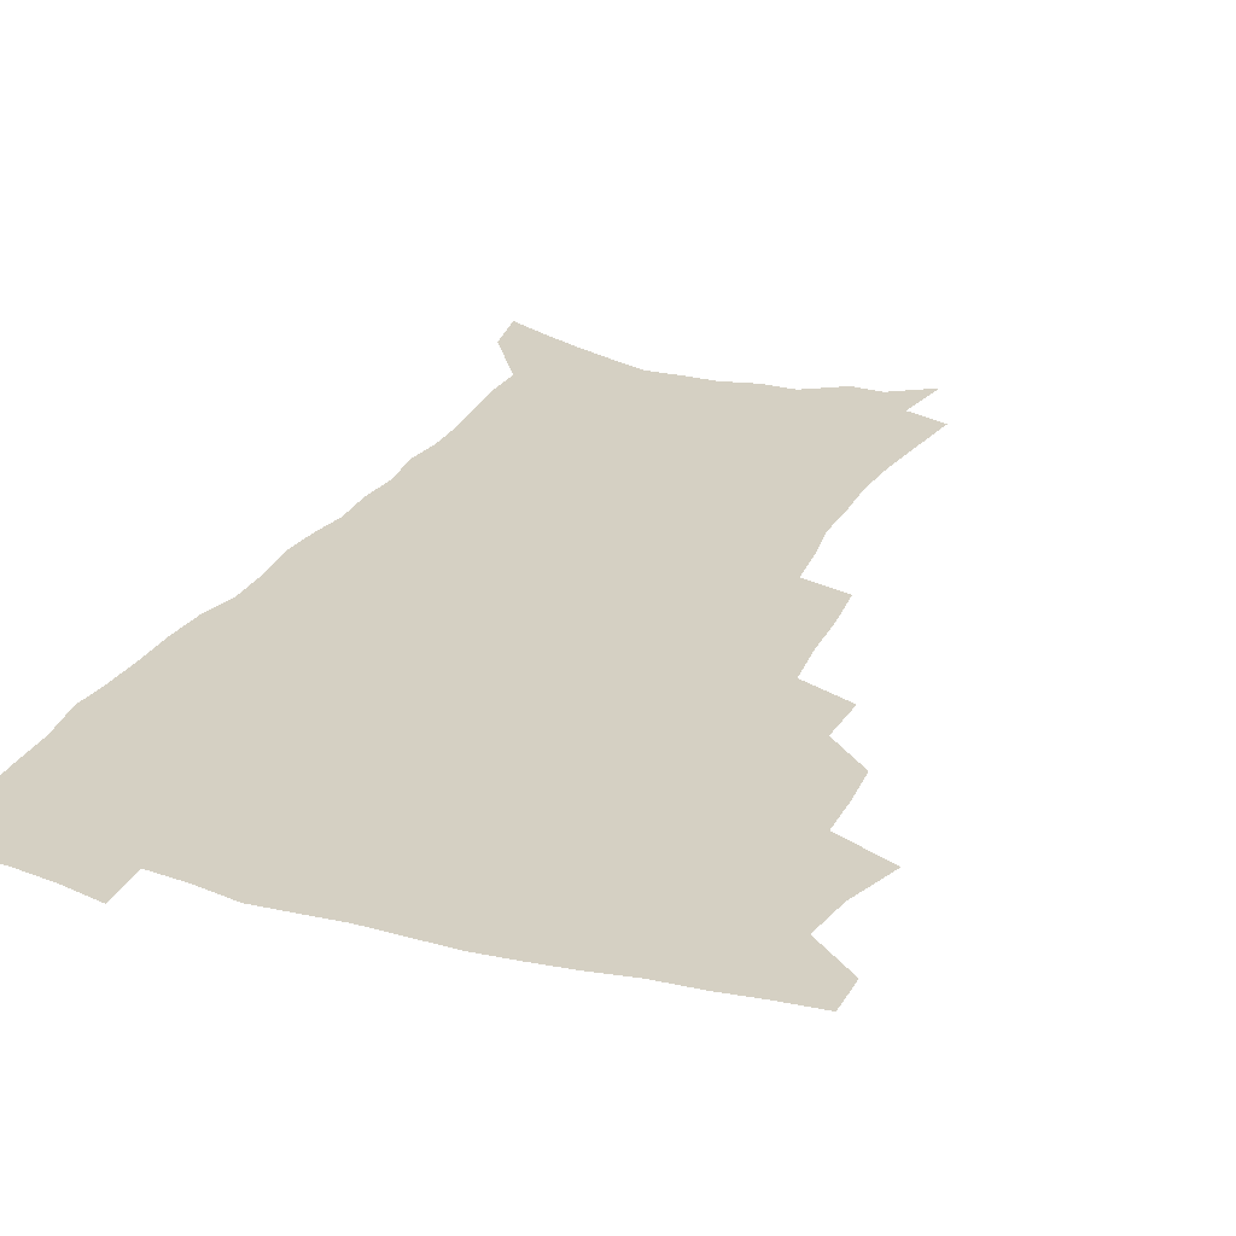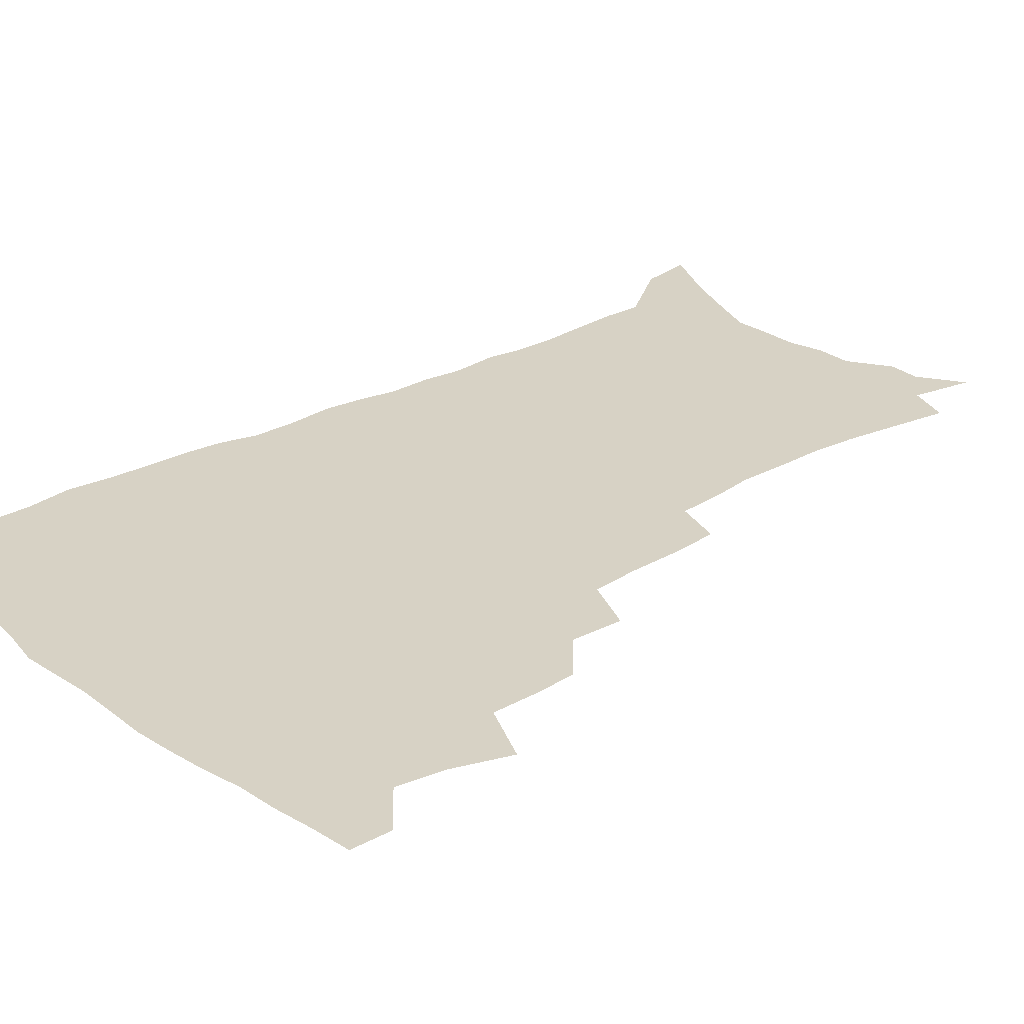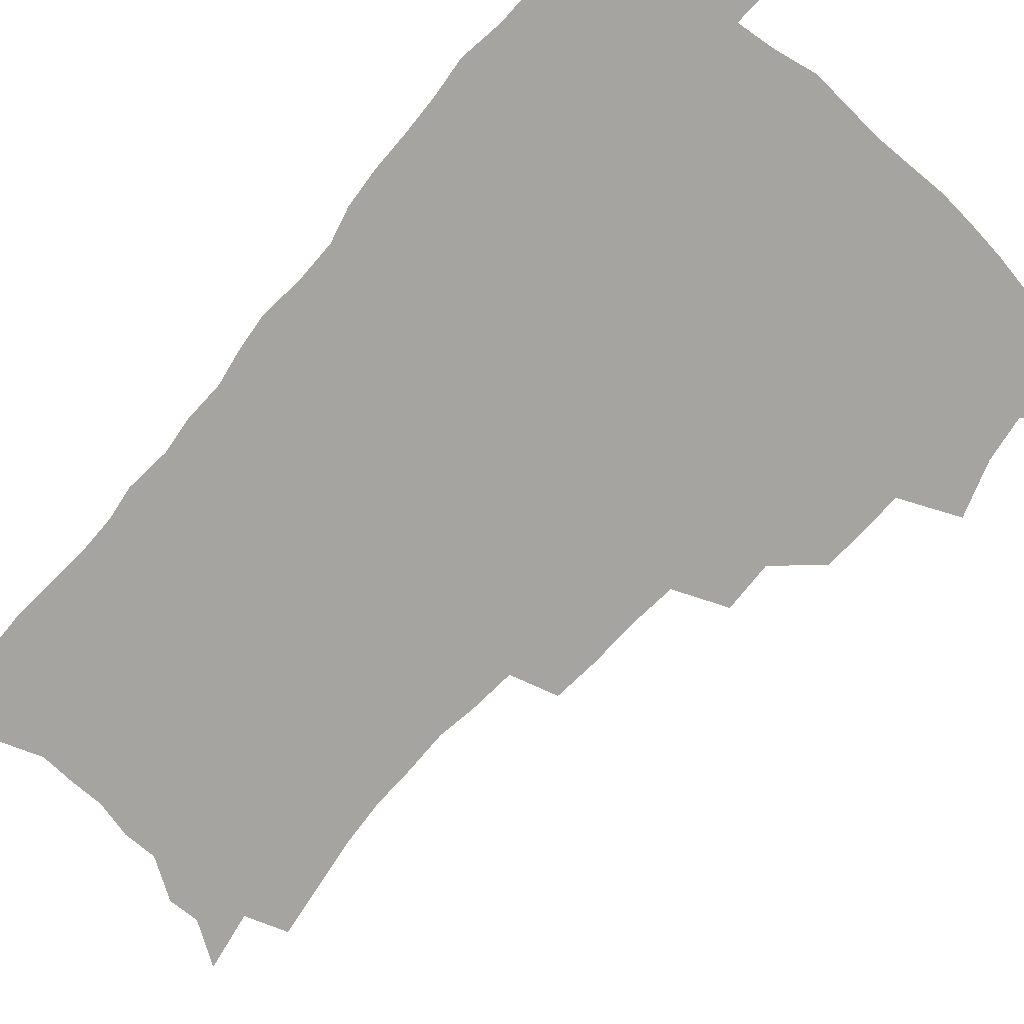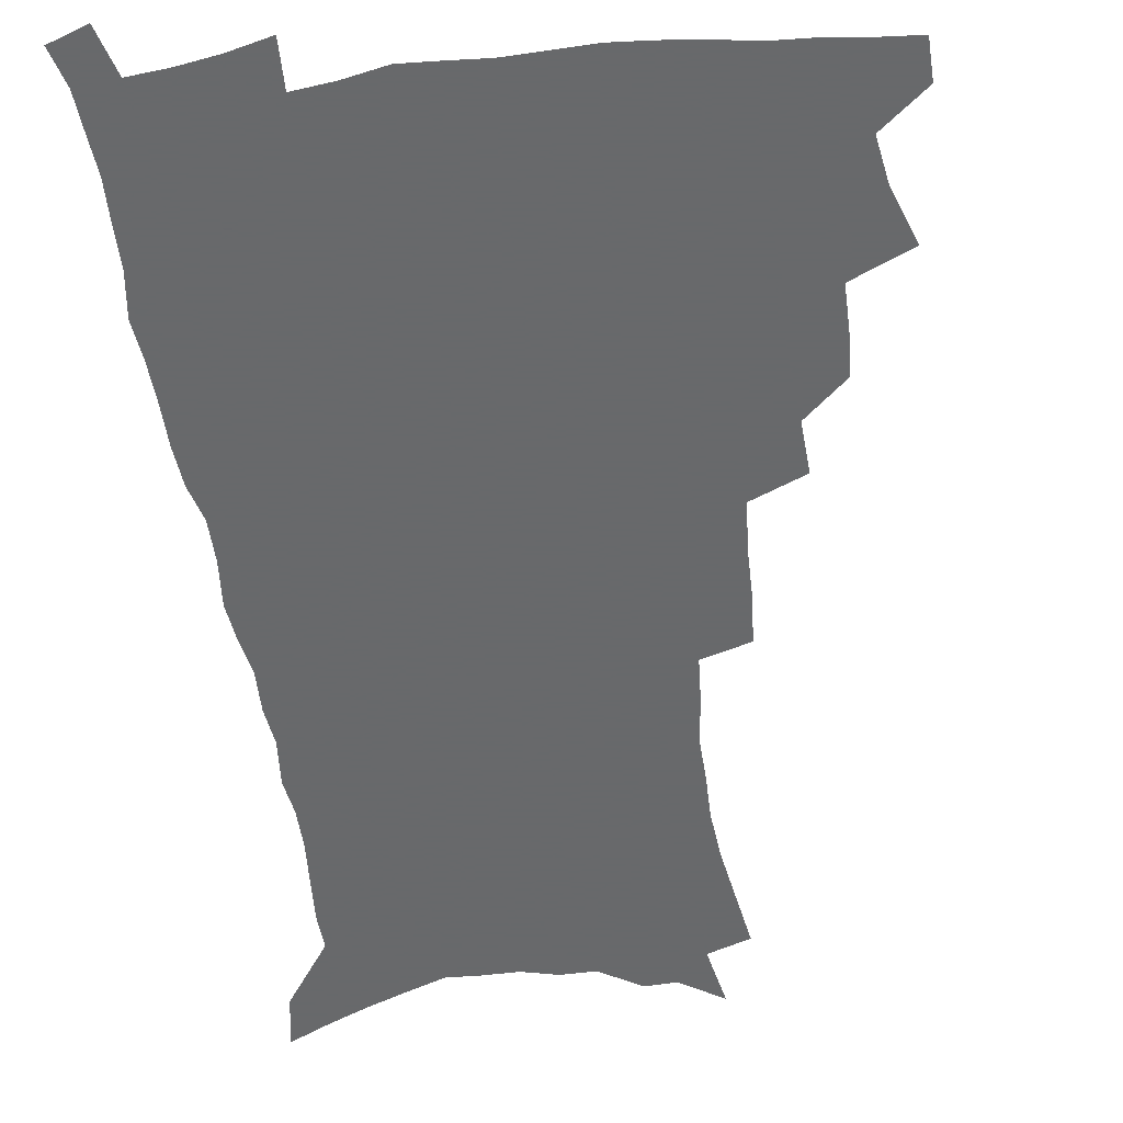
<metadata>
{"format":"obj","ext":"obj","renderer":"f3d","projection":"perspective","resolution":1024,"background":"white","views":[{"elev":26.3,"azim":-157.1,"up":"+Z"},{"elev":27.2,"azim":-130.9,"up":"+Z"},{"elev":-73.3,"azim":138.9,"up":"+Z"},{"elev":-52.6,"azim":-172.3,"up":"+Z"}]}
</metadata>
<code>
v 481.4 504.1 0
v 481.7 519.2 0
v 488.4 452.1 0
v 495.7 472.9 0
v 498.4 490.2 0
v 498.6 505.5 0
v 497 520.5 0
v 511.6 409.2 0
v 510.7 425.5 0
v 510.6 442.2 0
v 513.9 460.7 0
v 514.4 476.3 0
v 515.8 492.1 0
v 514.5 506.7 0
v 511.9 522.4 0
v 526.5 375.4 0
v 527.5 395 0
v 529 413.8 0
v 529.9 431.3 0
v 528.8 446.5 0
v 529.7 462.5 0
v 530.3 477.9 0
v 531.2 493.3 0
v 529.3 508.1 0
v 527.3 523.4 0
v 550 311.8 0
v 548.5 329.7 0
v 548.1 349.3 0
v 546.6 367.1 0
v 545.4 384.2 0
v 547.6 404.2 0
v 545.1 417.9 0
v 548.6 437.2 0
v 548.1 451.3 0
v 546.8 465.4 0
v 546.9 480.1 0
v 546.4 494.3 0
v 544.7 508.9 0
v 541.8 525.9 0
v 563.3 179.8 0
v 566.5 200.3 0
v 569.7 221 0
v 571.2 239.2 0
v 571 255.1 0
v 571.4 273.5 0
v 569.3 288.4 0
v 568 306.6 0
v 566 323.4 0
v 564.7 340.5 0
v 563.2 356.8 0
v 562.6 374.2 0
v 562 390.6 0
v 562.4 407.6 0
v 561.6 422.5 0
v 562.5 438.2 0
v 562.9 453.3 0
v 562.8 467.7 0
v 562.1 481.5 0
v 560.8 495.6 0
v 559.1 510.5 0
v 556.4 527.6 0
v 574.9 151.4 0
v 579.2 174.3 0
v 577.7 187.4 0
v 583.9 214.5 0
v 584.8 232.1 0
v 585.1 249 0
v 584.8 265.5 0
v 583.6 280.6 0
v 582.9 298.5 0
v 581.9 315.7 0
v 580.7 332.2 0
v 578.9 346.8 0
v 578 363 0
v 577.1 378.8 0
v 576.7 394.7 0
v 577.3 411.1 0
v 577.7 426.4 0
v 577.4 440.5 0
v 577.5 455.1 0
v 576.9 468.8 0
v 576 482.6 0
v 575.3 496.5 0
v 574 510.7 0
v 571 528.8 0
v 591 161.9 0
v 592.7 180.2 0
v 594 199.4 0
v 598.2 223.9 0
v 598.2 240.1 0
v 598.2 256.9 0
v 597.4 272.5 0
v 595.7 286.2 0
v 595.2 303.7 0
v 594.2 319.3 0
v 593.3 335.8 0
v 592.6 352 0
v 591.6 366.8 0
v 591.5 383.5 0
v 591.4 398.8 0
v 591.3 413.3 0
v 592.1 429 0
v 591.1 441.7 0
v 591.5 456.3 0
v 591.7 469.9 0
v 590.1 483.6 0
v 589.4 497.3 0
v 588.3 511.6 0
v 586.1 528.5 0
v 603 161.4 0
v 608.6 192.6 0
v 610.2 212.6 0
v 610.2 228.5 0
v 609.2 241.1 0
v 609.8 260.7 0
v 609 276.2 0
v 608.5 292.9 0
v 607.5 308 0
v 606.6 323 0
v 606 338.9 0
v 605.5 354.9 0
v 604.6 368.6 0
v 604.4 383.9 0
v 604.2 398.7 0
v 604.7 415.1 0
v 604.7 429.4 0
v 604.4 442.5 0
v 604.9 456.9 0
v 605 470.5 0
v 604.4 484.1 0
v 603.2 498.3 0
v 602.6 512.4 0
v 601 528.2 0
v 618.3 171.2 0
v 621.2 196.8 0
v 621.8 214.8 0
v 622 232 0
v 621.9 248 0
v 621.3 262.9 0
v 620.7 278.5 0
v 620 294.1 0
v 619.2 308.8 0
v 619.2 327.8 0
v 618.5 341.7 0
v 618 357 0
v 617.2 370.1 0
v 617.6 386.3 0
v 617.6 401.4 0
v 617.7 416.1 0
v 617.7 429.6 0
v 617.9 443.5 0
v 618.5 458 0
v 618.4 470.9 0
v 618.5 484.3 0
v 618.6 497.7 0
v 617.6 512 0
v 615.3 529.2 0
v 631.4 171.1 0
v 633.2 196.8 0
v 633.6 216.4 0
v 633.6 234.4 0
v 633.3 249.4 0
v 632.9 265.5 0
v 632.4 281.1 0
v 631.9 296.9 0
v 631.4 312.1 0
v 631.2 326.6 0
v 630.7 342.2 0
v 630.3 357.6 0
v 630.3 373.5 0
v 630.2 386.9 0
v 630.3 401.9 0
v 630.5 416.9 0
v 630.7 429.9 0
v 630.8 443.7 0
v 631.4 457.6 0
v 631.7 470.8 0
v 632.1 484.2 0
v 632.5 497.6 0
v 631.7 512.1 0
v 629.6 530.2 0
v 645.1 174.5 0
v 645.4 196.6 0
v 645.2 217 0
v 645 234.4 0
v 644.9 249 0
v 644.4 265.8 0
v 644.1 279.9 0
v 643.5 296.1 0
v 643 314.6 0
v 643.1 326.9 0
v 642.9 340.8 0
v 642.6 357.1 0
v 642.6 372.5 0
v 642.7 387.8 0
v 643 401.8 0
v 643.4 415.6 0
v 643.6 430.2 0
v 643.7 444.5 0
v 644.7 457.1 0
v 645.1 470.3 0
v 645.6 484 0
v 646 497.5 0
v 646 511.5 0
v 645.6 527 0
v 658.4 174.5 0
v 657.8 196 0
v 657.2 214.7 0
v 656.6 232.8 0
v 657 246 0
v 655.9 265 0
v 655.6 280.6 0
v 655.3 296.4 0
v 654.9 312.1 0
v 654.9 326.9 0
v 654.9 340.8 0
v 654.8 357.6 0
v 655 371.8 0
v 656 384.8 0
v 655.7 400.6 0
v 656.4 414.3 0
v 656.8 428.7 0
v 657.9 441.9 0
v 657.8 456.6 0
v 658.4 470 0
v 659 483.4 0
v 659.5 497.1 0
v 660.1 510.8 0
v 660.3 525.4 0
v 659.7 543.3 0
v 671.6 175.1 0
v 670.4 193.9 0
v 669.2 213.1 0
v 668.6 230.2 0
v 668.6 245.4 0
v 668.1 261.7 0
v 667.3 279 0
v 667.5 293.6 0
v 666.6 311.1 0
v 666.9 325.2 0
v 666.8 340.6 0
v 667.8 354.2 0
v 667.7 369.4 0
v 668.5 383.3 0
v 670 396.4 0
v 669.6 411.9 0
v 670.2 426.7 0
v 671.1 440.5 0
v 670.6 456.1 0
v 671.8 469.1 0
v 672.5 482.7 0
v 673.3 496.3 0
v 674 510.1 0
v 674.7 524.5 0
v 675.6 539.5 0
v 685.8 170 0
v 683.8 189.6 0
v 682.1 208.8 0
v 681.1 226.3 0
v 681.1 241.5 0
v 680.4 258.3 0
v 680.3 273.9 0
v 680.1 289.6 0
v 680 305.4 0
v 679.2 322.3 0
v 680.2 336 0
v 681.1 350.1 0
v 681.5 364.8 0
v 681.7 380.1 0
v 683.4 393.3 0
v 681.8 411.8 0
v 684.6 423.8 0
v 685.1 438.2 0
v 685.4 452.8 0
v 685.9 467.1 0
v 686.6 481.1 0
v 687.2 495.3 0
v 687.9 509.2 0
v 689.1 523.2 0
v 690.5 537.2 0
v 700.3 164.4 0
v 697.9 183.8 0
v 695.6 203.4 0
v 695.3 219.3 0
v 694.7 235.5 0
v 693.9 252.2 0
v 692.9 269.3 0
v 693.6 283.8 0
v 693.6 299.5 0
v 693.1 315.8 0
v 694.2 330 0
v 696 343.6 0
v 694.7 361.1 0
v 695.3 375.7 0
v 698.3 388.5 0
v 697.5 405.6 0
v 698.2 420.4 0
v 700.3 434.1 0
v 699.4 450.4 0
v 700.3 464.7 0
v 700.9 479.2 0
v 702.1 493.2 0
v 702.1 507.9 0
v 703.8 521.9 0
v 704.7 536 0
v 709.6 553.5 0
v 715.4 157.9 0
v 711.2 180 0
v 710.4 196 0
v 711 210.2 0
v 709.9 226.8 0
v 708.7 243.8 0
v 708.9 259.2 0
v 710.8 272.4 0
v 709.3 290.2 0
v 711 304.2 0
v 710.6 320.6 0
v 713.1 334 0
v 714.7 348.8 0
v 713.2 366.5 0
v 713.3 382.6 0
v 716.9 396.1 0
v 718.2 411.3 0
v 718.4 427.2 0
v 719.1 442.9 0
v 720.7 457.7 0
v 718.3 475 0
v 718.2 490.4 0
v 717.7 505.9 0
v 718.9 520.2 0
v 719.8 534.5 0
v 723.7 548.6 0
v 731.3 150.3 0
v 727.9 170.7 0
f 5 6 1
f 1 6 2
f 6 7 2
f 10 11 3
f 3 11 4
f 11 12 4
f 4 12 5
f 12 13 5
f 5 13 6
f 13 14 6
f 6 14 7
f 14 15 7
f 17 18 8
f 8 18 9
f 18 19 9
f 9 19 10
f 19 20 10
f 10 20 11
f 20 21 11
f 11 21 12
f 21 22 12
f 12 22 13
f 22 23 13
f 13 23 14
f 23 24 14
f 14 24 15
f 24 25 15
f 29 30 16
f 16 30 17
f 30 31 17
f 17 31 18
f 31 32 18
f 18 32 19
f 32 33 19
f 19 33 20
f 33 34 20
f 20 34 21
f 34 35 21
f 21 35 22
f 35 36 22
f 22 36 23
f 36 37 23
f 23 37 24
f 37 38 24
f 24 38 25
f 38 39 25
f 47 48 26
f 26 48 27
f 48 49 27
f 27 49 28
f 49 50 28
f 28 50 29
f 50 51 29
f 29 51 30
f 51 52 30
f 30 52 31
f 52 53 31
f 31 53 32
f 53 54 32
f 32 54 33
f 54 55 33
f 33 55 34
f 55 56 34
f 34 56 35
f 56 57 35
f 35 57 36
f 57 58 36
f 36 58 37
f 58 59 37
f 37 59 38
f 59 60 38
f 38 60 39
f 60 61 39
f 63 64 40
f 40 64 41
f 64 65 41
f 41 65 42
f 65 66 42
f 42 66 43
f 66 67 43
f 43 67 44
f 67 68 44
f 44 68 45
f 68 69 45
f 45 69 46
f 69 70 46
f 46 70 47
f 70 71 47
f 47 71 48
f 71 72 48
f 48 72 49
f 72 73 49
f 49 73 50
f 73 74 50
f 50 74 51
f 74 75 51
f 51 75 52
f 75 76 52
f 52 76 53
f 76 77 53
f 53 77 54
f 77 78 54
f 54 78 55
f 78 79 55
f 55 79 56
f 79 80 56
f 56 80 57
f 80 81 57
f 57 81 58
f 81 82 58
f 58 82 59
f 82 83 59
f 59 83 60
f 83 84 60
f 60 84 61
f 84 85 61
f 62 86 63
f 86 87 63
f 63 87 64
f 87 88 64
f 64 88 65
f 88 89 65
f 65 89 66
f 89 90 66
f 66 90 67
f 90 91 67
f 67 91 68
f 91 92 68
f 68 92 69
f 92 93 69
f 69 93 70
f 93 94 70
f 70 94 71
f 94 95 71
f 71 95 72
f 95 96 72
f 72 96 73
f 96 97 73
f 73 97 74
f 97 98 74
f 74 98 75
f 98 99 75
f 75 99 76
f 99 100 76
f 76 100 77
f 100 101 77
f 77 101 78
f 101 102 78
f 78 102 79
f 102 103 79
f 79 103 80
f 103 104 80
f 80 104 81
f 104 105 81
f 81 105 82
f 105 106 82
f 82 106 83
f 106 107 83
f 83 107 84
f 107 108 84
f 84 108 85
f 108 109 85
f 86 110 87
f 110 111 87
f 87 111 88
f 111 112 88
f 88 112 89
f 112 113 89
f 89 113 90
f 113 114 90
f 90 114 91
f 114 115 91
f 91 115 92
f 115 116 92
f 92 116 93
f 116 117 93
f 93 117 94
f 117 118 94
f 94 118 95
f 118 119 95
f 95 119 96
f 119 120 96
f 96 120 97
f 120 121 97
f 97 121 98
f 121 122 98
f 98 122 99
f 122 123 99
f 99 123 100
f 123 124 100
f 100 124 101
f 124 125 101
f 101 125 102
f 125 126 102
f 102 126 103
f 126 127 103
f 103 127 104
f 127 128 104
f 104 128 105
f 128 129 105
f 105 129 106
f 129 130 106
f 106 130 107
f 130 131 107
f 107 131 108
f 131 132 108
f 108 132 109
f 132 133 109
f 110 134 111
f 134 135 111
f 111 135 112
f 135 136 112
f 112 136 113
f 136 137 113
f 113 137 114
f 137 138 114
f 114 138 115
f 138 139 115
f 115 139 116
f 139 140 116
f 116 140 117
f 140 141 117
f 117 141 118
f 141 142 118
f 118 142 119
f 142 143 119
f 119 143 120
f 143 144 120
f 120 144 121
f 144 145 121
f 121 145 122
f 145 146 122
f 122 146 123
f 146 147 123
f 123 147 124
f 147 148 124
f 124 148 125
f 148 149 125
f 125 149 126
f 149 150 126
f 126 150 127
f 150 151 127
f 127 151 128
f 151 152 128
f 128 152 129
f 152 153 129
f 129 153 130
f 153 154 130
f 130 154 131
f 154 155 131
f 131 155 132
f 155 156 132
f 132 156 133
f 156 157 133
f 134 158 135
f 158 159 135
f 135 159 136
f 159 160 136
f 136 160 137
f 160 161 137
f 137 161 138
f 161 162 138
f 138 162 139
f 162 163 139
f 139 163 140
f 163 164 140
f 140 164 141
f 164 165 141
f 141 165 142
f 165 166 142
f 142 166 143
f 166 167 143
f 143 167 144
f 167 168 144
f 144 168 145
f 168 169 145
f 145 169 146
f 169 170 146
f 146 170 147
f 170 171 147
f 147 171 148
f 171 172 148
f 148 172 149
f 172 173 149
f 149 173 150
f 173 174 150
f 150 174 151
f 174 175 151
f 151 175 152
f 175 176 152
f 152 176 153
f 176 177 153
f 153 177 154
f 177 178 154
f 154 178 155
f 178 179 155
f 155 179 156
f 179 180 156
f 156 180 157
f 180 181 157
f 158 182 159
f 182 183 159
f 159 183 160
f 183 184 160
f 160 184 161
f 184 185 161
f 161 185 162
f 185 186 162
f 162 186 163
f 186 187 163
f 163 187 164
f 187 188 164
f 164 188 165
f 188 189 165
f 165 189 166
f 189 190 166
f 166 190 167
f 190 191 167
f 167 191 168
f 191 192 168
f 168 192 169
f 192 193 169
f 169 193 170
f 193 194 170
f 170 194 171
f 194 195 171
f 171 195 172
f 195 196 172
f 172 196 173
f 196 197 173
f 173 197 174
f 197 198 174
f 174 198 175
f 198 199 175
f 175 199 176
f 199 200 176
f 176 200 177
f 200 201 177
f 177 201 178
f 201 202 178
f 178 202 179
f 202 203 179
f 179 203 180
f 203 204 180
f 180 204 181
f 204 205 181
f 182 206 183
f 206 207 183
f 183 207 184
f 207 208 184
f 184 208 185
f 208 209 185
f 185 209 186
f 209 210 186
f 186 210 187
f 210 211 187
f 187 211 188
f 211 212 188
f 188 212 189
f 212 213 189
f 189 213 190
f 213 214 190
f 190 214 191
f 214 215 191
f 191 215 192
f 215 216 192
f 192 216 193
f 216 217 193
f 193 217 194
f 217 218 194
f 194 218 195
f 218 219 195
f 195 219 196
f 219 220 196
f 196 220 197
f 220 221 197
f 197 221 198
f 221 222 198
f 198 222 199
f 222 223 199
f 199 223 200
f 223 224 200
f 200 224 201
f 224 225 201
f 201 225 202
f 225 226 202
f 202 226 203
f 226 227 203
f 203 227 204
f 227 228 204
f 204 228 205
f 228 229 205
f 206 231 207
f 231 232 207
f 207 232 208
f 232 233 208
f 208 233 209
f 233 234 209
f 209 234 210
f 234 235 210
f 210 235 211
f 235 236 211
f 211 236 212
f 236 237 212
f 212 237 213
f 237 238 213
f 213 238 214
f 238 239 214
f 214 239 215
f 239 240 215
f 215 240 216
f 240 241 216
f 216 241 217
f 241 242 217
f 217 242 218
f 242 243 218
f 218 243 219
f 243 244 219
f 219 244 220
f 244 245 220
f 220 245 221
f 245 246 221
f 221 246 222
f 246 247 222
f 222 247 223
f 247 248 223
f 223 248 224
f 248 249 224
f 224 249 225
f 249 250 225
f 225 250 226
f 250 251 226
f 226 251 227
f 251 252 227
f 227 252 228
f 252 253 228
f 228 253 229
f 253 254 229
f 229 254 230
f 254 255 230
f 231 256 232
f 256 257 232
f 232 257 233
f 257 258 233
f 233 258 234
f 258 259 234
f 234 259 235
f 259 260 235
f 235 260 236
f 260 261 236
f 236 261 237
f 261 262 237
f 237 262 238
f 262 263 238
f 238 263 239
f 263 264 239
f 239 264 240
f 264 265 240
f 240 265 241
f 265 266 241
f 241 266 242
f 266 267 242
f 242 267 243
f 267 268 243
f 243 268 244
f 268 269 244
f 244 269 245
f 269 270 245
f 245 270 246
f 270 271 246
f 246 271 247
f 271 272 247
f 247 272 248
f 272 273 248
f 248 273 249
f 273 274 249
f 249 274 250
f 274 275 250
f 250 275 251
f 275 276 251
f 251 276 252
f 276 277 252
f 252 277 253
f 277 278 253
f 253 278 254
f 278 279 254
f 254 279 255
f 279 280 255
f 256 281 257
f 281 282 257
f 257 282 258
f 282 283 258
f 258 283 259
f 283 284 259
f 259 284 260
f 284 285 260
f 260 285 261
f 285 286 261
f 261 286 262
f 286 287 262
f 262 287 263
f 287 288 263
f 263 288 264
f 288 289 264
f 264 289 265
f 289 290 265
f 265 290 266
f 290 291 266
f 266 291 267
f 291 292 267
f 267 292 268
f 292 293 268
f 268 293 269
f 293 294 269
f 269 294 270
f 294 295 270
f 270 295 271
f 295 296 271
f 271 296 272
f 296 297 272
f 272 297 273
f 297 298 273
f 273 298 274
f 298 299 274
f 274 299 275
f 299 300 275
f 275 300 276
f 300 301 276
f 276 301 277
f 301 302 277
f 277 302 278
f 302 303 278
f 278 303 279
f 303 304 279
f 279 304 280
f 304 305 280
f 281 307 282
f 307 308 282
f 282 308 283
f 308 309 283
f 283 309 284
f 309 310 284
f 284 310 285
f 310 311 285
f 285 311 286
f 311 312 286
f 286 312 287
f 312 313 287
f 287 313 288
f 313 314 288
f 288 314 289
f 314 315 289
f 289 315 290
f 315 316 290
f 290 316 291
f 316 317 291
f 291 317 292
f 317 318 292
f 292 318 293
f 318 319 293
f 293 319 294
f 319 320 294
f 294 320 295
f 320 321 295
f 295 321 296
f 321 322 296
f 296 322 297
f 322 323 297
f 297 323 298
f 323 324 298
f 298 324 299
f 324 325 299
f 299 325 300
f 325 326 300
f 300 326 301
f 326 327 301
f 301 327 302
f 327 328 302
f 302 328 303
f 328 329 303
f 303 329 304
f 329 330 304
f 304 330 305
f 330 331 305
f 305 331 306
f 331 332 306
f 307 333 308
f 333 334 308
f 308 334 309

</code>
